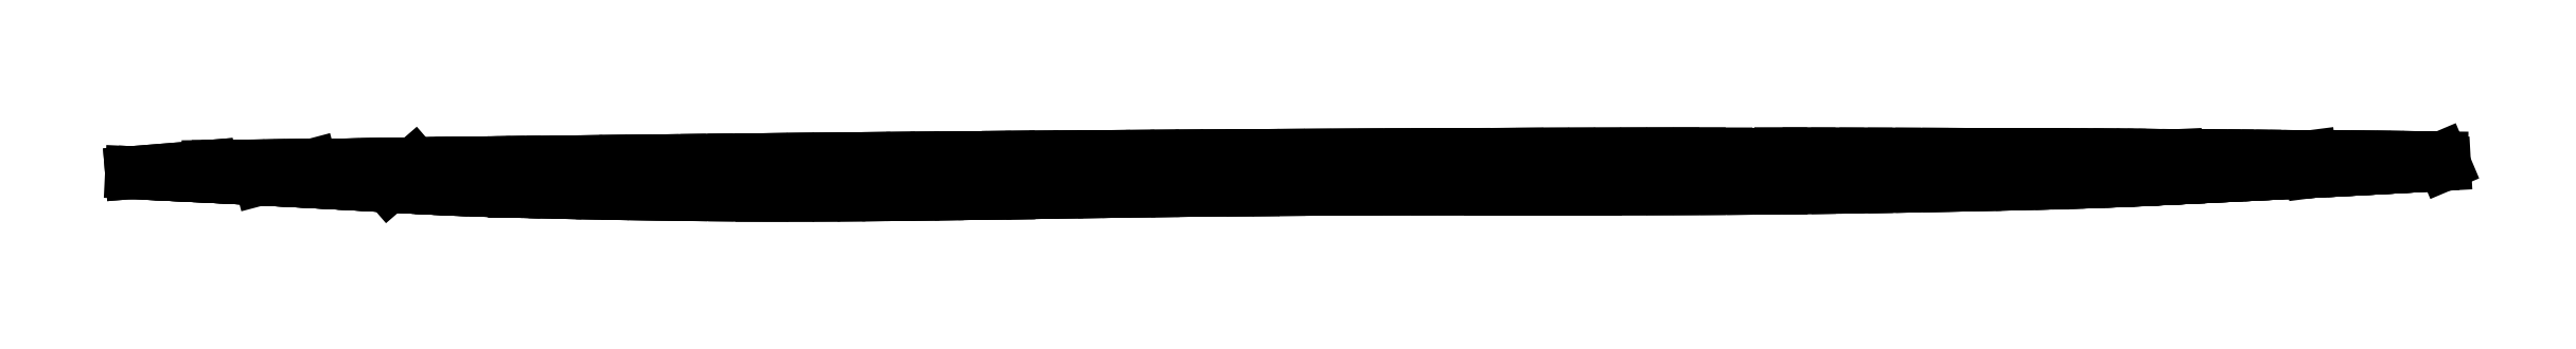
<metadata>
{"format":"dxf","ext":"dxf","renderer":"ezdxf+matplotlib","layout":"modelspace","background":"white","min_lineweight":24,"dpi":150}
</metadata>
<code>
0
SECTION
2
ENTITIES
0
LINE
8
0
10
 0
20
 0
11
 8.658
21
 0.6983
0
LINE
8
0
10
 14.5
20
-0.7134
11
 20.26
21
 0.8147
0
LINE
8
0
10
 28.99
20
-1.498
11
 31.85
21
 0.9799
0
LINE
8
0
10
 43.16
20
-2.103
11
 43.15
21
 1.138
0
LINE
8
0
10
 71.02
20
-2.531
11
 71
21
 1.464
0
LINE
8
0
10
 98.86
20
-2.294
11
 98.84
21
 1.731
0
LINE
8
0
10
 126.4
20
-1.93
11
 126.4
21
 1.93
0
LINE
8
0
10
 156.2
20
-1.825
11
 156.1
21
 2.072
0
LINE
8
0
10
 185.9
20
-1.731
11
 185.9
21
 2.114
0
LINE
8
0
10
 215.4
20
-1.186
11
 215.4
21
 2.024
0
LINE
8
0
10
 230.6
20
-0.6082
11
 230.5
21
 1.926
0
LINE
8
0
10
 245.8
20
 0.1314
11
 245.6
21
 1.802
0
LINE
8
0
10
 0
20
 0
11
 8.658
21
 0.6983
0
LINE
8
0
10
 8.658
20
 0.6983
11
 8.658
21
 0.6983
0
LINE
8
0
10
 8.658
20
 0.6983
11
 9.784
21
 0.7096
0
LINE
8
0
10
 9.784
20
 0.7096
11
 10.91
21
 0.7171
0
LINE
8
0
10
 10.91
20
 0.7171
11
 12.04
21
 0.7321
0
LINE
8
0
10
 12.04
20
 0.7321
11
 13.19
21
 0.7396
0
LINE
8
0
10
 13.19
20
 0.7396
11
 14.33
21
 0.7547
0
LINE
8
0
10
 14.33
20
 0.7547
11
 15.49
21
 0.7622
0
LINE
8
0
10
 15.49
20
 0.7622
11
 16.66
21
 0.7734
0
LINE
8
0
10
 16.66
20
 0.7734
11
 17.84
21
 0.7884
0
LINE
8
0
10
 17.84
20
 0.7884
11
 19.04
21
 0.7997
0
LINE
8
0
10
 19.04
20
 0.7997
11
 20.26
21
 0.8147
0
LINE
8
0
10
 20.26
20
 0.8147
11
 20.26
21
 0.8147
0
LINE
8
0
10
 20.26
20
 0.8147
11
 20.26
21
 0.8147
0
LINE
8
0
10
 20.26
20
 0.8147
11
 21.49
21
 0.8297
0
LINE
8
0
10
 21.49
20
 0.8297
11
 22.74
21
 0.8485
0
LINE
8
0
10
 22.74
20
 0.8485
11
 23.98
21
 0.8635
0
LINE
8
0
10
 23.98
20
 0.8635
11
 25.22
21
 0.8823
0
LINE
8
0
10
 25.22
20
 0.8823
11
 26.44
21
 0.9011
0
LINE
8
0
10
 26.44
20
 0.9011
11
 27.62
21
 0.9161
0
LINE
8
0
10
 27.62
20
 0.9161
11
 28.77
21
 0.9349
0
LINE
8
0
10
 28.77
20
 0.9349
11
 29.86
21
 0.9499
0
LINE
8
0
10
 29.86
20
 0.9499
11
 30.9
21
 0.9649
0
LINE
8
0
10
 30.9
20
 0.9649
11
 31.85
21
 0.9799
0
LINE
8
0
10
 31.85
20
 0.9799
11
 31.85
21
 0.9799
0
LINE
8
0
10
 31.85
20
 0.9799
11
 31.85
21
 0.9799
0
LINE
8
0
10
 31.85
20
 0.9799
11
 32.74
21
 0.9949
0
LINE
8
0
10
 32.74
20
 0.9949
11
 33.58
21
 1.006
0
LINE
8
0
10
 33.58
20
 1.006
11
 34.42
21
 1.017
0
LINE
8
0
10
 34.42
20
 1.017
11
 35.29
21
 1.032
0
LINE
8
0
10
 35.29
20
 1.032
11
 36.22
21
 1.044
0
LINE
8
0
10
 36.22
20
 1.044
11
 37.25
21
 1.063
0
LINE
8
0
10
 37.25
20
 1.063
11
 38.43
21
 1.078
0
LINE
8
0
10
 38.43
20
 1.078
11
 39.78
21
 1.096
0
LINE
8
0
10
 39.78
20
 1.096
11
 41.34
21
 1.115
0
LINE
8
0
10
 41.34
20
 1.115
11
 43.15
21
 1.138
0
LINE
8
0
10
 43.15
20
 1.138
11
 43.15
21
 1.138
0
LINE
8
0
10
 43.15
20
 1.138
11
 43.15
21
 1.138
0
LINE
8
0
10
 43.15
20
 1.138
11
 45.24
21
 1.164
0
LINE
8
0
10
 45.24
20
 1.164
11
 47.58
21
 1.194
0
LINE
8
0
10
 47.58
20
 1.194
11
 50.13
21
 1.224
0
LINE
8
0
10
 50.13
20
 1.224
11
 52.86
21
 1.258
0
LINE
8
0
10
 52.86
20
 1.258
11
 55.74
21
 1.295
0
LINE
8
0
10
 55.74
20
 1.295
11
 58.72
21
 1.329
0
LINE
8
0
10
 58.72
20
 1.329
11
 61.77
21
 1.363
0
LINE
8
0
10
 61.77
20
 1.363
11
 64.86
21
 1.4
0
LINE
8
0
10
 64.86
20
 1.4
11
 67.95
21
 1.434
0
LINE
8
0
10
 67.95
20
 1.434
11
 71
21
 1.464
0
LINE
8
0
10
 71
20
 1.464
11
 71
21
 1.464
0
LINE
8
0
10
 71
20
 1.464
11
 71
21
 1.464
0
LINE
8
0
10
 71
20
 1.464
11
 73.99
21
 1.498
0
LINE
8
0
10
 73.99
20
 1.498
11
 76.9
21
 1.532
0
LINE
8
0
10
 76.9
20
 1.532
11
 79.76
21
 1.558
0
LINE
8
0
10
 79.76
20
 1.558
11
 82.58
21
 1.588
0
LINE
8
0
10
 82.58
20
 1.588
11
 85.35
21
 1.614
0
LINE
8
0
10
 85.35
20
 1.614
11
 88.08
21
 1.637
0
LINE
8
0
10
 88.08
20
 1.637
11
 90.79
21
 1.663
0
LINE
8
0
10
 90.79
20
 1.663
11
 93.48
21
 1.686
0
LINE
8
0
10
 93.48
20
 1.686
11
 96.16
21
 1.708
0
LINE
8
0
10
 96.16
20
 1.708
11
 98.84
21
 1.731
0
LINE
8
0
10
 98.84
20
 1.731
11
 98.84
21
 1.731
0
LINE
8
0
10
 98.84
20
 1.731
11
 98.84
21
 1.731
0
LINE
8
0
10
 98.84
20
 1.731
11
 101.5
21
 1.75
0
LINE
8
0
10
 101.5
20
 1.75
11
 104.2
21
 1.776
0
LINE
8
0
10
 104.2
20
 1.776
11
 106.9
21
 1.795
0
LINE
8
0
10
 106.9
20
 1.795
11
 109.6
21
 1.817
0
LINE
8
0
10
 109.6
20
 1.817
11
 112.3
21
 1.836
0
LINE
8
0
10
 112.3
20
 1.836
11
 115.1
21
 1.855
0
LINE
8
0
10
 115.1
20
 1.855
11
 117.9
21
 1.873
0
LINE
8
0
10
 117.9
20
 1.873
11
 120.7
21
 1.892
0
LINE
8
0
10
 120.7
20
 1.892
11
 123.5
21
 1.911
0
LINE
8
0
10
 123.5
20
 1.911
11
 126.4
21
 1.93
0
LINE
8
0
10
 126.4
20
 1.93
11
 126.4
21
 1.93
0
LINE
8
0
10
 126.4
20
 1.93
11
 126.4
21
 1.93
0
LINE
8
0
10
 126.4
20
 1.93
11
 129.3
21
 1.949
0
LINE
8
0
10
 129.3
20
 1.949
11
 132.2
21
 1.964
0
LINE
8
0
10
 132.2
20
 1.964
11
 135.2
21
 1.979
0
LINE
8
0
10
 135.2
20
 1.979
11
 138.2
21
 1.994
0
LINE
8
0
10
 138.2
20
 1.994
11
 141.2
21
 2.012
0
LINE
8
0
10
 141.2
20
 2.012
11
 144.2
21
 2.027
0
LINE
8
0
10
 144.2
20
 2.027
11
 147.2
21
 2.039
0
LINE
8
0
10
 147.2
20
 2.039
11
 150.2
21
 2.054
0
LINE
8
0
10
 150.2
20
 2.054
11
 153.2
21
 2.061
0
LINE
8
0
10
 153.2
20
 2.061
11
 156.1
21
 2.072
0
LINE
8
0
10
 156.1
20
 2.072
11
 156.1
21
 2.072
0
LINE
8
0
10
 156.1
20
 2.072
11
 156.1
21
 2.072
0
LINE
8
0
10
 156.1
20
 2.072
11
 159.1
21
 2.084
0
LINE
8
0
10
 159.1
20
 2.084
11
 162
21
 2.095
0
LINE
8
0
10
 162
20
 2.095
11
 164.9
21
 2.099
0
LINE
8
0
10
 164.9
20
 2.099
11
 167.8
21
 2.106
0
LINE
8
0
10
 167.8
20
 2.106
11
 170.8
21
 2.114
0
LINE
8
0
10
 170.8
20
 2.114
11
 173.7
21
 2.118
0
LINE
8
0
10
 173.7
20
 2.118
11
 176.7
21
 2.121
0
LINE
8
0
10
 176.7
20
 2.121
11
 179.7
21
 2.118
0
LINE
8
0
10
 179.7
20
 2.118
11
 182.8
21
 2.118
0
LINE
8
0
10
 182.8
20
 2.118
11
 185.9
21
 2.118
0
LINE
8
0
10
 185.9
20
 2.118
11
 185.9
21
 2.118
0
LINE
8
0
10
 185.9
20
 2.118
11
 185.9
21
 2.118
0
LINE
8
0
10
 185.9
20
 2.118
11
 189.1
21
 2.114
0
LINE
8
0
10
 189.1
20
 2.114
11
 192.3
21
 2.103
0
LINE
8
0
10
 192.3
20
 2.103
11
 195.5
21
 2.099
0
LINE
8
0
10
 195.5
20
 2.099
11
 198.7
21
 2.087
0
LINE
8
0
10
 198.7
20
 2.087
11
 201.8
21
 2.08
0
LINE
8
0
10
 201.8
20
 2.08
11
 204.8
21
 2.069
0
LINE
8
0
10
 204.8
20
 2.069
11
 207.7
21
 2.057
0
LINE
8
0
10
 207.7
20
 2.057
11
 210.5
21
 2.046
0
LINE
8
0
10
 210.5
20
 2.046
11
 213.1
21
 2.039
0
LINE
8
0
10
 213.1
20
 2.039
11
 215.4
21
 2.027
0
LINE
8
0
10
 215.4
20
 2.027
11
 215.4
21
 2.027
0
LINE
8
0
10
 215.4
20
 2.027
11
 215.4
21
 2.027
0
LINE
8
0
10
 215.4
20
 2.027
11
 217.5
21
 2.016
0
LINE
8
0
10
 217.5
20
 2.016
11
 219.4
21
 2.009
0
LINE
8
0
10
 219.4
20
 2.009
11
 221.1
21
 1.997
0
LINE
8
0
10
 221.1
20
 1.997
11
 222.6
21
 1.986
0
LINE
8
0
10
 222.6
20
 1.986
11
 224.1
21
 1.979
0
LINE
8
0
10
 224.1
20
 1.979
11
 225.4
21
 1.967
0
LINE
8
0
10
 225.4
20
 1.967
11
 226.7
21
 1.96
0
LINE
8
0
10
 226.7
20
 1.96
11
 227.9
21
 1.949
0
LINE
8
0
10
 227.9
20
 1.949
11
 229.2
21
 1.937
0
LINE
8
0
10
 229.2
20
 1.937
11
 230.5
21
 1.926
0
LINE
8
0
10
 230.5
20
 1.926
11
 230.5
21
 1.926
0
LINE
8
0
10
 230.5
20
 1.926
11
 230.5
21
 1.926
0
LINE
8
0
10
 230.5
20
 1.926
11
 231.8
21
 1.919
0
LINE
8
0
10
 231.8
20
 1.919
11
 233.3
21
 1.904
0
LINE
8
0
10
 233.3
20
 1.904
11
 234.7
21
 1.892
0
LINE
8
0
10
 234.7
20
 1.892
11
 236.2
21
 1.885
0
LINE
8
0
10
 236.2
20
 1.885
11
 237.8
21
 1.866
0
LINE
8
0
10
 237.8
20
 1.866
11
 239.3
21
 1.858
0
LINE
8
0
10
 239.3
20
 1.858
11
 240.9
21
 1.843
0
LINE
8
0
10
 240.9
20
 1.843
11
 242.5
21
 1.832
0
LINE
8
0
10
 242.5
20
 1.832
11
 244
21
 1.817
0
LINE
8
0
10
 244
20
 1.817
11
 245.6
21
 1.806
0
LINE
8
0
10
 245.6
20
 1.806
11
 245.6
21
 1.806
0
LINE
8
0
10
 245.6
20
 1.806
11
 245.6
21
 1.806
0
LINE
8
0
10
 245.6
20
 1.806
11
 247.1
21
 1.791
0
LINE
8
0
10
 247.1
20
 1.791
11
 248.7
21
 1.78
0
LINE
8
0
10
 248.7
20
 1.78
11
 250.2
21
 1.765
0
LINE
8
0
10
 250.2
20
 1.765
11
 251.7
21
 1.753
0
LINE
8
0
10
 251.7
20
 1.753
11
 253.1
21
 1.742
0
LINE
8
0
10
 253.1
20
 1.742
11
 254.6
21
 1.727
0
LINE
8
0
10
 254.6
20
 1.727
11
 256.1
21
 1.716
0
LINE
8
0
10
 256.1
20
 1.716
11
 257.5
21
 1.701
0
LINE
8
0
10
 257.5
20
 1.701
11
 259
21
 1.69
0
LINE
8
0
10
 259
20
 1.69
11
 260.4
21
 1.675
0
LINE
8
0
10
 260.4
20
 1.675
11
 260.4
21
 1.675
0
LINE
8
0
10
 260.4
20
 1.675
11
 260.7
21
 0.9386
0
LINE
8
0
10
 260.7
20
 0.9386
11
 260.7
21
 0.9386
0
LINE
8
0
10
 260.7
20
 0.9386
11
 259.3
21
 0.8598
0
LINE
8
0
10
 259.3
20
 0.8598
11
 257.8
21
 0.7809
0
LINE
8
0
10
 257.8
20
 0.7809
11
 256.3
21
 0.6983
0
LINE
8
0
10
 256.3
20
 0.6983
11
 254.9
21
 0.6195
0
LINE
8
0
10
 254.9
20
 0.6195
11
 253.4
21
 0.5369
0
LINE
8
0
10
 253.4
20
 0.5369
11
 251.9
21
 0.4543
0
LINE
8
0
10
 251.9
20
 0.4543
11
 250.4
21
 0.3754
0
LINE
8
0
10
 250.4
20
 0.3754
11
 248.9
21
 0.2966
0
LINE
8
0
10
 248.9
20
 0.2966
11
 247.4
21
 0.214
0
LINE
8
0
10
 247.4
20
 0.214
11
 245.8
21
 0.1314
0
LINE
8
0
10
 245.8
20
 0.1314
11
 245.8
21
 0.1314
0
LINE
8
0
10
 245.8
20
 0.1314
11
 245.8
21
 0.1314
0
LINE
8
0
10
 245.8
20
 0.1314
11
 244.2
21
 0.05632
0
LINE
8
0
10
 244.2
20
 0.05632
11
 242.7
21
-0.02253
0
LINE
8
0
10
 242.7
20
-0.02253
11
 241.1
21
-0.1014
0
LINE
8
0
10
 241.1
20
-0.1014
11
 239.5
21
-0.1802
0
LINE
8
0
10
 239.5
20
-0.1802
11
 237.9
21
-0.2553
0
LINE
8
0
10
 237.9
20
-0.2553
11
 236.4
21
-0.3304
0
LINE
8
0
10
 236.4
20
-0.3304
11
 234.9
21
-0.4017
0
LINE
8
0
10
 234.9
20
-0.4017
11
 233.4
21
-0.4731
0
LINE
8
0
10
 233.4
20
-0.4731
11
 232
21
-0.5444
0
LINE
8
0
10
 232
20
-0.5444
11
 230.6
21
-0.6082
0
LINE
8
0
10
 230.6
20
-0.6082
11
 230.6
21
-0.6082
0
LINE
8
0
10
 230.6
20
-0.6082
11
 230.6
21
-0.6082
0
LINE
8
0
10
 230.6
20
-0.6082
11
 229.3
21
-0.6721
0
LINE
8
0
10
 229.3
20
-0.6721
11
 228
21
-0.7321
0
LINE
8
0
10
 228
20
-0.7321
11
 226.8
21
-0.7922
0
LINE
8
0
10
 226.8
20
-0.7922
11
 225.5
21
-0.8485
0
LINE
8
0
10
 225.5
20
-0.8485
11
 224.1
21
-0.9048
0
LINE
8
0
10
 224.1
20
-0.9048
11
 222.7
21
-0.9574
0
LINE
8
0
10
 222.7
20
-0.9574
11
 221.1
21
-1.017
0
LINE
8
0
10
 221.1
20
-1.017
11
 219.4
21
-1.074
0
LINE
8
0
10
 219.4
20
-1.074
11
 217.5
21
-1.13
0
LINE
8
0
10
 217.5
20
-1.13
11
 215.4
21
-1.186
0
LINE
8
0
10
 215.4
20
-1.186
11
 215.4
21
-1.186
0
LINE
8
0
10
 215.4
20
-1.186
11
 215.4
21
-1.186
0
LINE
8
0
10
 215.4
20
-1.186
11
 213.1
21
-1.25
0
LINE
8
0
10
 213.1
20
-1.25
11
 210.5
21
-1.314
0
LINE
8
0
10
 210.5
20
-1.314
11
 207.7
21
-1.374
0
LINE
8
0
10
 207.7
20
-1.374
11
 204.8
21
-1.434
0
LINE
8
0
10
 204.8
20
-1.434
11
 201.8
21
-1.494
0
LINE
8
0
10
 201.8
20
-1.494
11
 198.7
21
-1.551
0
LINE
8
0
10
 198.7
20
-1.551
11
 195.5
21
-1.603
0
LINE
8
0
10
 195.5
20
-1.603
11
 192.3
21
-1.652
0
LINE
8
0
10
 192.3
20
-1.652
11
 189.1
21
-1.693
0
LINE
8
0
10
 189.1
20
-1.693
11
 185.9
21
-1.731
0
LINE
8
0
10
 185.9
20
-1.731
11
 185.9
21
-1.731
0
LINE
8
0
10
 185.9
20
-1.731
11
 185.9
21
-1.731
0
LINE
8
0
10
 185.9
20
-1.731
11
 182.8
21
-1.761
0
LINE
8
0
10
 182.8
20
-1.761
11
 179.7
21
-1.783
0
LINE
8
0
10
 179.7
20
-1.783
11
 176.7
21
-1.798
0
LINE
8
0
10
 176.7
20
-1.798
11
 173.8
21
-1.81
0
LINE
8
0
10
 173.8
20
-1.81
11
 170.8
21
-1.817
0
LINE
8
0
10
 170.8
20
-1.817
11
 167.9
21
-1.821
0
LINE
8
0
10
 167.9
20
-1.821
11
 164.9
21
-1.825
0
LINE
8
0
10
 164.9
20
-1.825
11
 162
21
-1.825
0
LINE
8
0
10
 162
20
-1.825
11
 159.1
21
-1.825
0
LINE
8
0
10
 159.1
20
-1.825
11
 156.2
21
-1.825
0
LINE
8
0
10
 156.2
20
-1.825
11
 156.2
21
-1.825
0
LINE
8
0
10
 156.2
20
-1.825
11
 156.2
21
-1.825
0
LINE
8
0
10
 156.2
20
-1.825
11
 153.2
21
-1.825
0
LINE
8
0
10
 153.2
20
-1.825
11
 150.2
21
-1.828
0
LINE
8
0
10
 150.2
20
-1.828
11
 147.2
21
-1.836
0
LINE
8
0
10
 147.2
20
-1.836
11
 144.2
21
-1.84
0
LINE
8
0
10
 144.2
20
-1.84
11
 141.2
21
-1.847
0
LINE
8
0
10
 141.2
20
-1.847
11
 138.2
21
-1.862
0
LINE
8
0
10
 138.2
20
-1.862
11
 135.2
21
-1.873
0
LINE
8
0
10
 135.2
20
-1.873
11
 132.2
21
-1.889
0
LINE
8
0
10
 132.2
20
-1.889
11
 129.3
21
-1.911
0
LINE
8
0
10
 129.3
20
-1.911
11
 126.4
21
-1.93
0
LINE
8
0
10
 126.4
20
-1.93
11
 126.4
21
-1.93
0
LINE
8
0
10
 126.4
20
-1.93
11
 126.4
21
-1.93
0
LINE
8
0
10
 126.4
20
-1.93
11
 123.5
21
-1.96
0
LINE
8
0
10
 123.5
20
-1.96
11
 120.7
21
-1.986
0
LINE
8
0
10
 120.7
20
-1.986
11
 117.9
21
-2.02
0
LINE
8
0
10
 117.9
20
-2.02
11
 115.1
21
-2.057
0
LINE
8
0
10
 115.1
20
-2.057
11
 112.4
21
-2.095
0
LINE
8
0
10
 112.4
20
-2.095
11
 109.6
21
-2.133
0
LINE
8
0
10
 109.6
20
-2.133
11
 106.9
21
-2.17
0
LINE
8
0
10
 106.9
20
-2.17
11
 104.2
21
-2.211
0
LINE
8
0
10
 104.2
20
-2.211
11
 101.5
21
-2.256
0
LINE
8
0
10
 101.5
20
-2.256
11
 98.86
21
-2.294
0
LINE
8
0
10
 98.86
20
-2.294
11
 98.86
21
-2.294
0
LINE
8
0
10
 98.86
20
-2.294
11
 98.86
21
-2.294
0
LINE
8
0
10
 98.86
20
-2.294
11
 96.17
21
-2.335
0
LINE
8
0
10
 96.17
20
-2.335
11
 93.48
21
-2.373
0
LINE
8
0
10
 93.48
20
-2.373
11
 90.78
21
-2.414
0
LINE
8
0
10
 90.78
20
-2.414
11
 88.05
21
-2.448
0
LINE
8
0
10
 88.05
20
-2.448
11
 85.31
21
-2.478
0
LINE
8
0
10
 85.31
20
-2.478
11
 82.53
21
-2.504
0
LINE
8
0
10
 82.53
20
-2.504
11
 79.73
21
-2.523
0
LINE
8
0
10
 79.73
20
-2.523
11
 76.88
21
-2.534
0
LINE
8
0
10
 76.88
20
-2.534
11
 73.97
21
-2.538
0
LINE
8
0
10
 73.97
20
-2.538
11
 71.02
21
-2.531
0
LINE
8
0
10
 71.02
20
-2.531
11
 71.02
21
-2.531
0
LINE
8
0
10
 71.02
20
-2.531
11
 71.02
21
-2.531
0
LINE
8
0
10
 71.02
20
-2.531
11
 68.01
21
-2.516
0
LINE
8
0
10
 68.01
20
-2.516
11
 64.98
21
-2.493
0
LINE
8
0
10
 64.98
20
-2.493
11
 61.94
21
-2.459
0
LINE
8
0
10
 61.94
20
-2.459
11
 58.93
21
-2.418
0
LINE
8
0
10
 58.93
20
-2.418
11
 55.98
21
-2.373
0
LINE
8
0
10
 55.98
20
-2.373
11
 53.12
21
-2.324
0
LINE
8
0
10
 53.12
20
-2.324
11
 50.38
21
-2.268
0
LINE
8
0
10
 50.38
20
-2.268
11
 47.79
21
-2.215
0
LINE
8
0
10
 47.79
20
-2.215
11
 45.37
21
-2.155
0
LINE
8
0
10
 45.37
20
-2.155
11
 43.16
21
-2.103
0
LINE
8
0
10
 43.16
20
-2.103
11
 43.16
21
-2.103
0
LINE
8
0
10
 43.16
20
-2.103
11
 43.16
21
-2.103
0
LINE
8
0
10
 43.16
20
-2.103
11
 41.18
21
-2.042
0
LINE
8
0
10
 41.18
20
-2.042
11
 39.41
21
-1.986
0
LINE
8
0
10
 39.41
20
-1.986
11
 37.81
21
-1.93
0
LINE
8
0
10
 37.81
20
-1.93
11
 36.35
21
-1.87
0
LINE
8
0
10
 36.35
20
-1.87
11
 35.02
21
-1.813
0
LINE
8
0
10
 35.02
20
-1.813
11
 33.77
21
-1.753
0
LINE
8
0
10
 33.77
20
-1.753
11
 32.57
21
-1.693
0
LINE
8
0
10
 32.57
20
-1.693
11
 31.39
21
-1.629
0
LINE
8
0
10
 31.39
20
-1.629
11
 30.21
21
-1.566
0
LINE
8
0
10
 30.21
20
-1.566
11
 28.99
21
-1.498
0
LINE
8
0
10
 28.99
20
-1.498
11
 28.99
21
-1.498
0
LINE
8
0
10
 28.99
20
-1.498
11
 28.99
21
-1.498
0
LINE
8
0
10
 28.99
20
-1.498
11
 27.7
21
-1.423
0
LINE
8
0
10
 27.7
20
-1.423
11
 26.36
21
-1.352
0
LINE
8
0
10
 26.36
20
-1.352
11
 24.97
21
-1.273
0
LINE
8
0
10
 24.97
20
-1.273
11
 23.54
21
-1.194
0
LINE
8
0
10
 23.54
20
-1.194
11
 22.07
21
-1.115
0
LINE
8
0
10
 22.07
20
-1.115
11
 20.57
21
-1.032
0
LINE
8
0
10
 20.57
20
-1.032
11
 19.06
21
-0.9536
0
LINE
8
0
10
 19.06
20
-0.9536
11
 17.54
21
-0.871
0
LINE
8
0
10
 17.54
20
-0.871
11
 16.01
21
-0.7922
0
LINE
8
0
10
 16.01
20
-0.7922
11
 14.5
21
-0.7134
0
LINE
8
0
10
 14.5
20
-0.7134
11
 14.5
21
-0.7134
0
LINE
8
0
10
 14.5
20
-0.7134
11
 14.5
21
-0.7134
0
LINE
8
0
10
 14.5
20
-0.7134
11
 13
21
-0.6345
0
LINE
8
0
10
 13
20
-0.6345
11
 11.52
21
-0.5594
0
LINE
8
0
10
 11.52
20
-0.5594
11
 10.05
21
-0.4843
0
LINE
8
0
10
 10.05
20
-0.4843
11
 8.59
21
-0.413
0
LINE
8
0
10
 8.59
20
-0.413
11
 7.145
21
-0.3417
0
LINE
8
0
10
 7.145
20
-0.3417
11
 5.707
21
-0.2741
0
LINE
8
0
10
 5.707
20
-0.2741
11
 4.273
21
-0.2065
0
LINE
8
0
10
 4.273
20
-0.2065
11
 2.842
21
-0.1352
0
LINE
8
0
10
 2.842
20
-0.1352
11
 1.423
21
-0.06758
0
LINE
8
0
10
 1.423
20
-0.06758
11
 0
21
 0
0
LINE
8
0
10
 0
20
 0
11
 0
21
 0
0
ENDSEC
0
EOF

</code>
